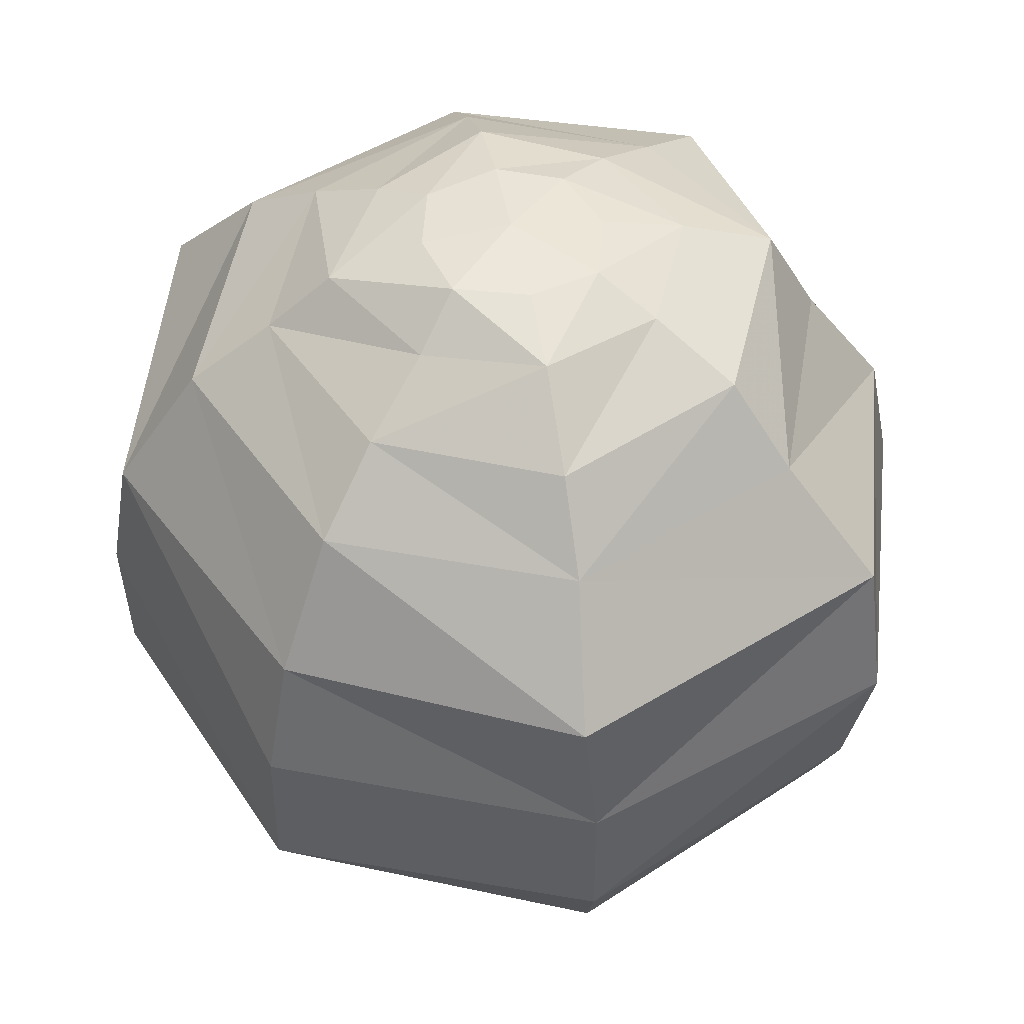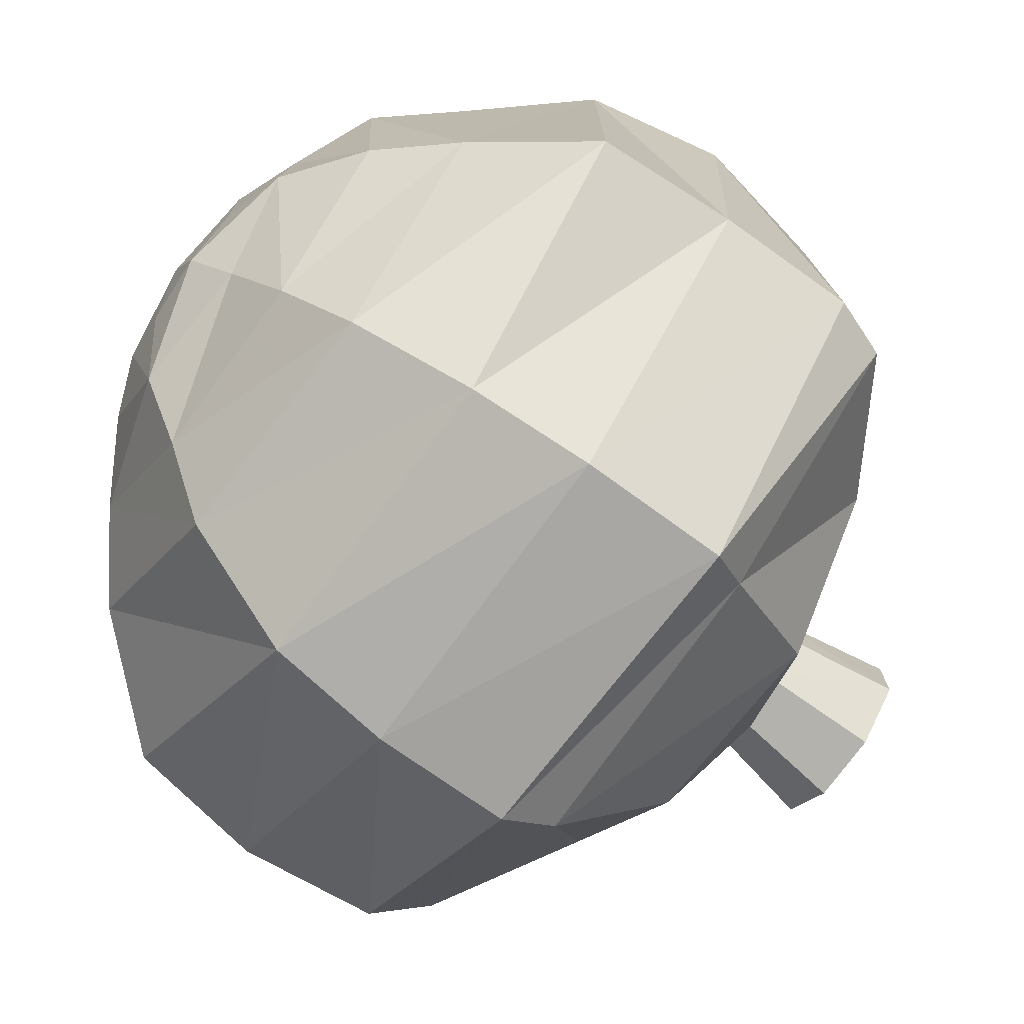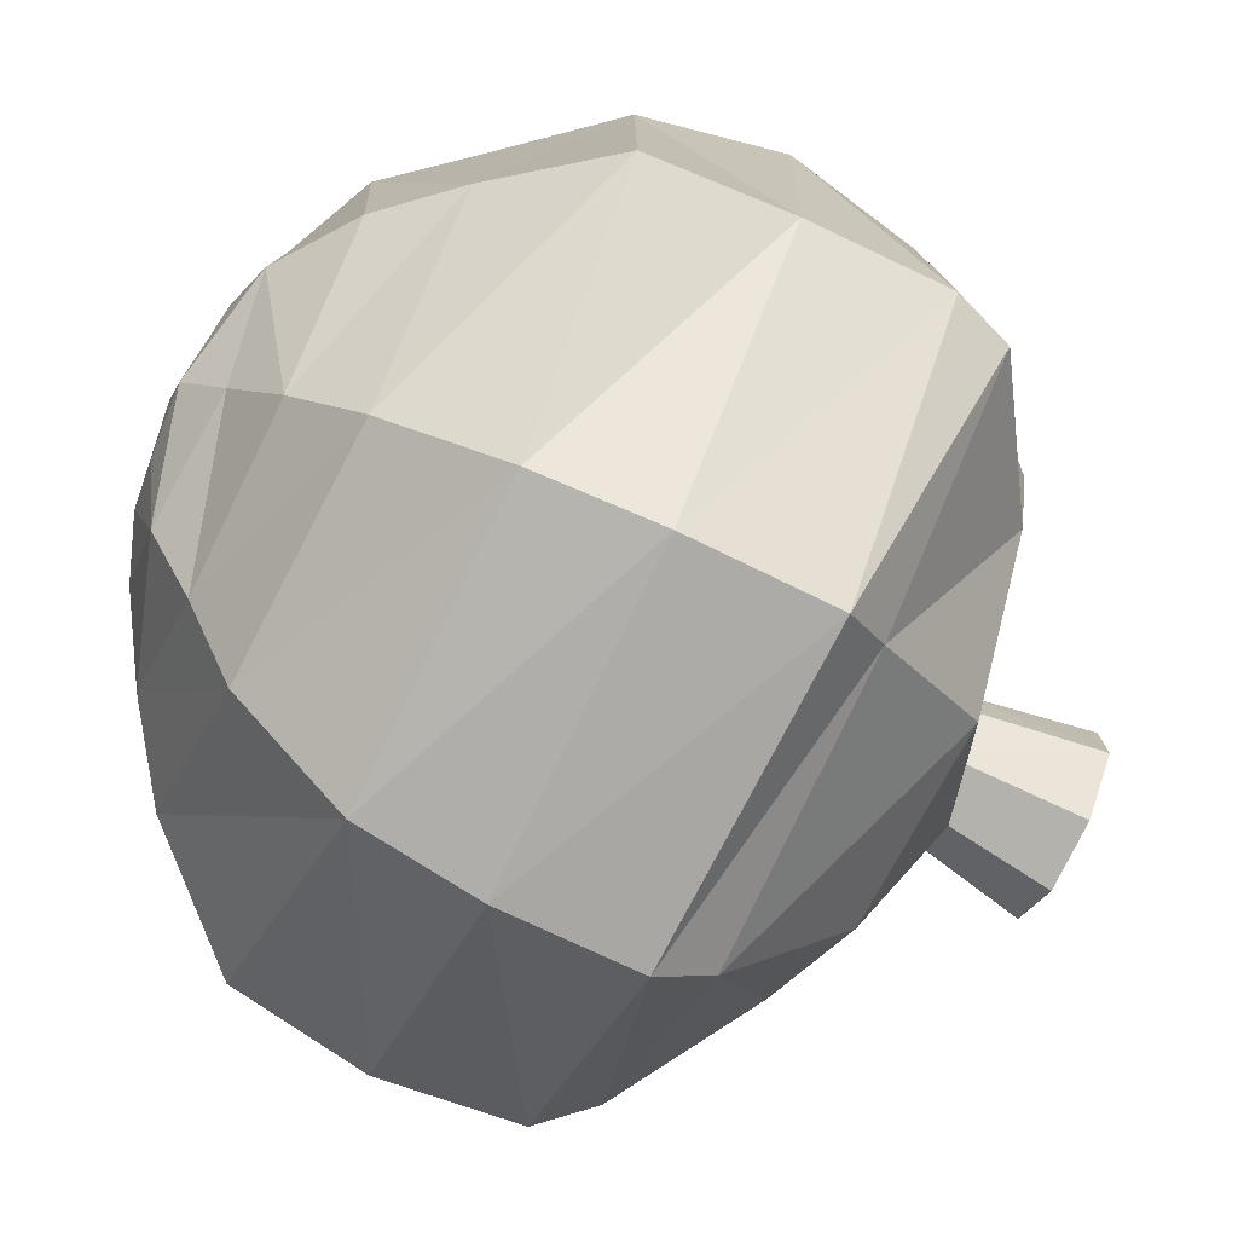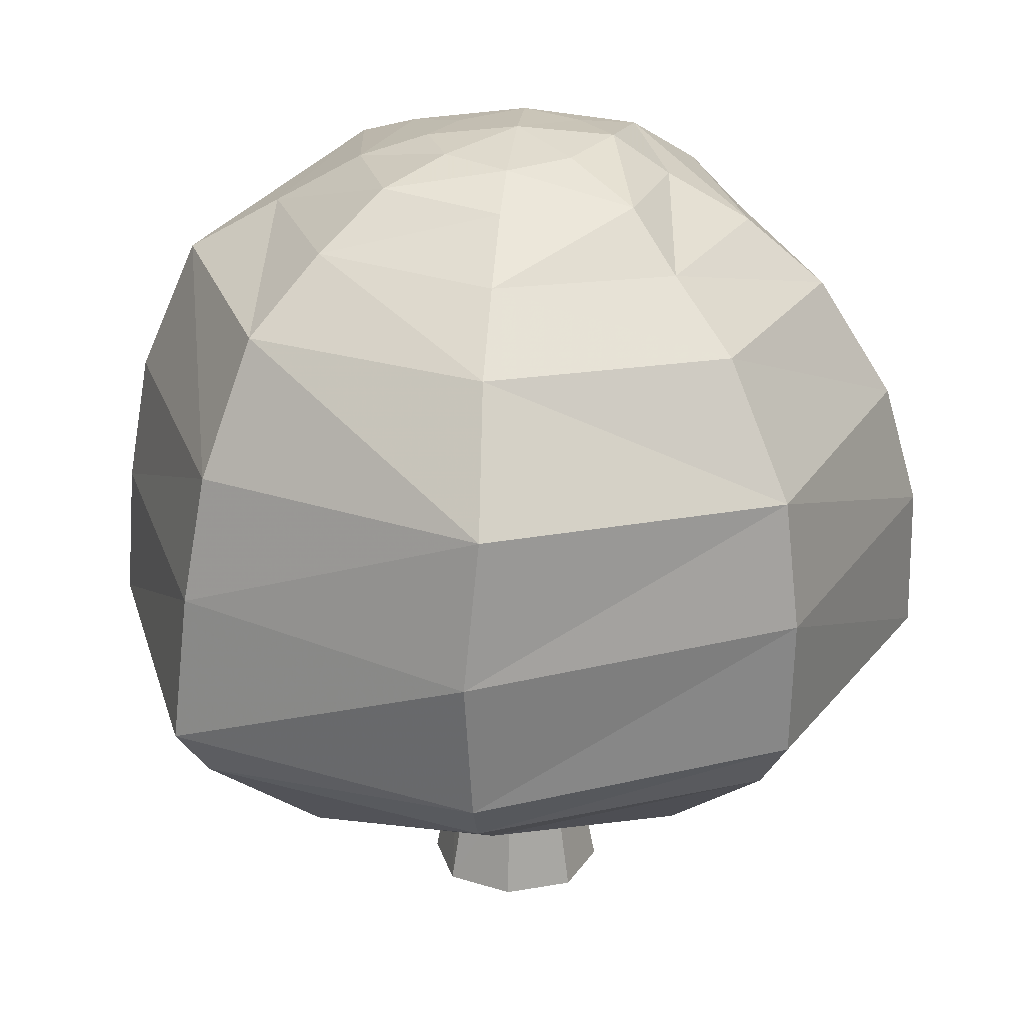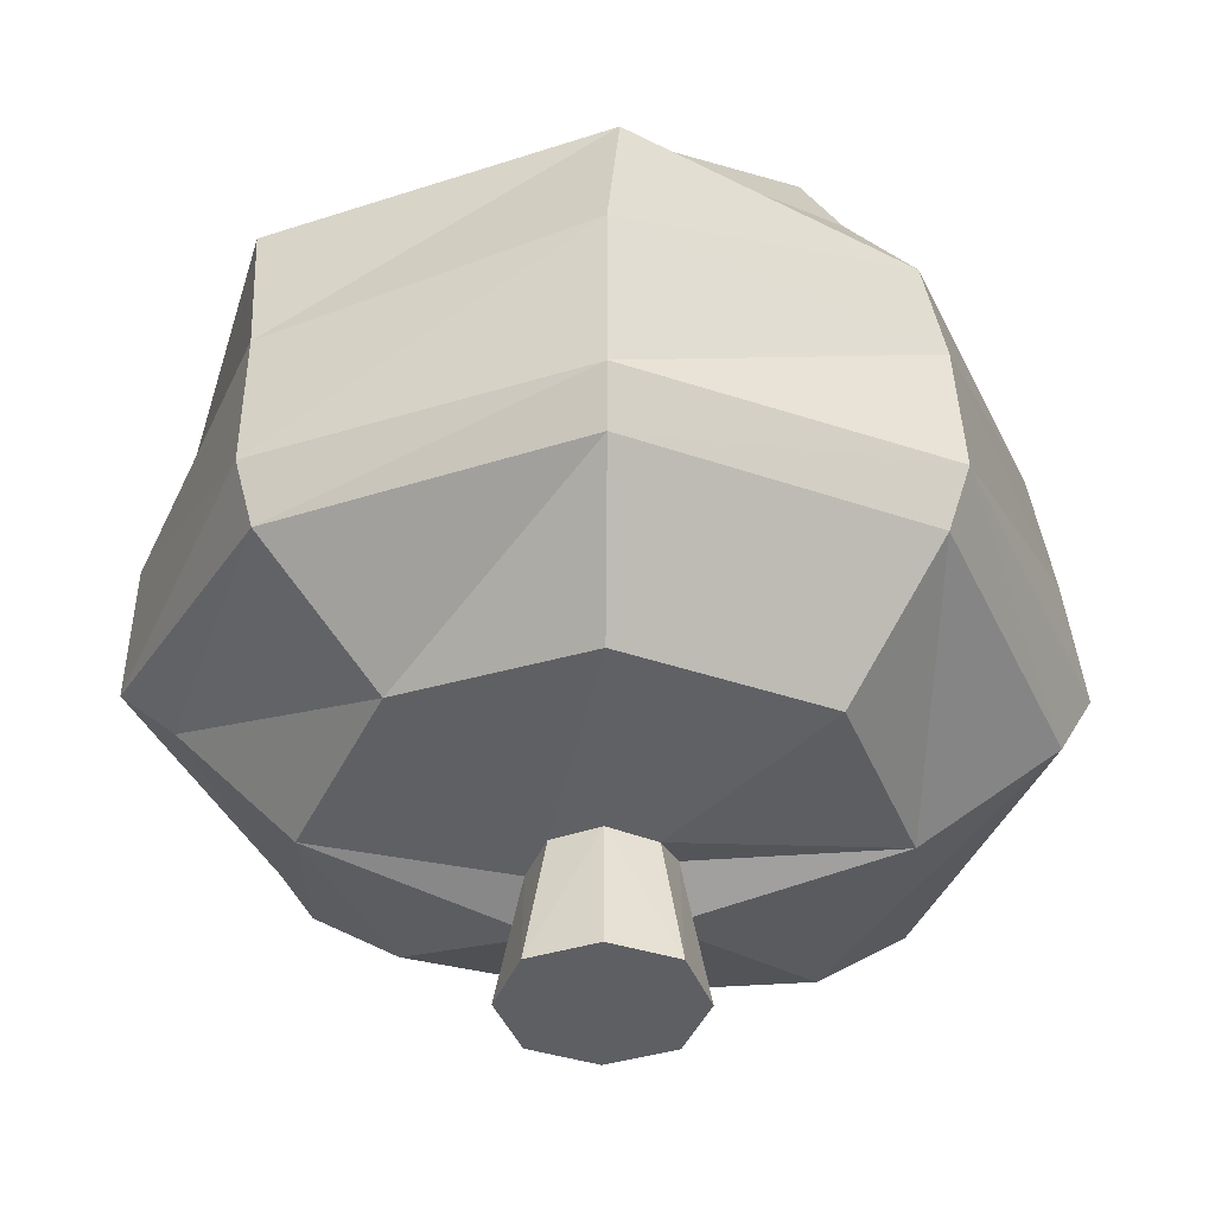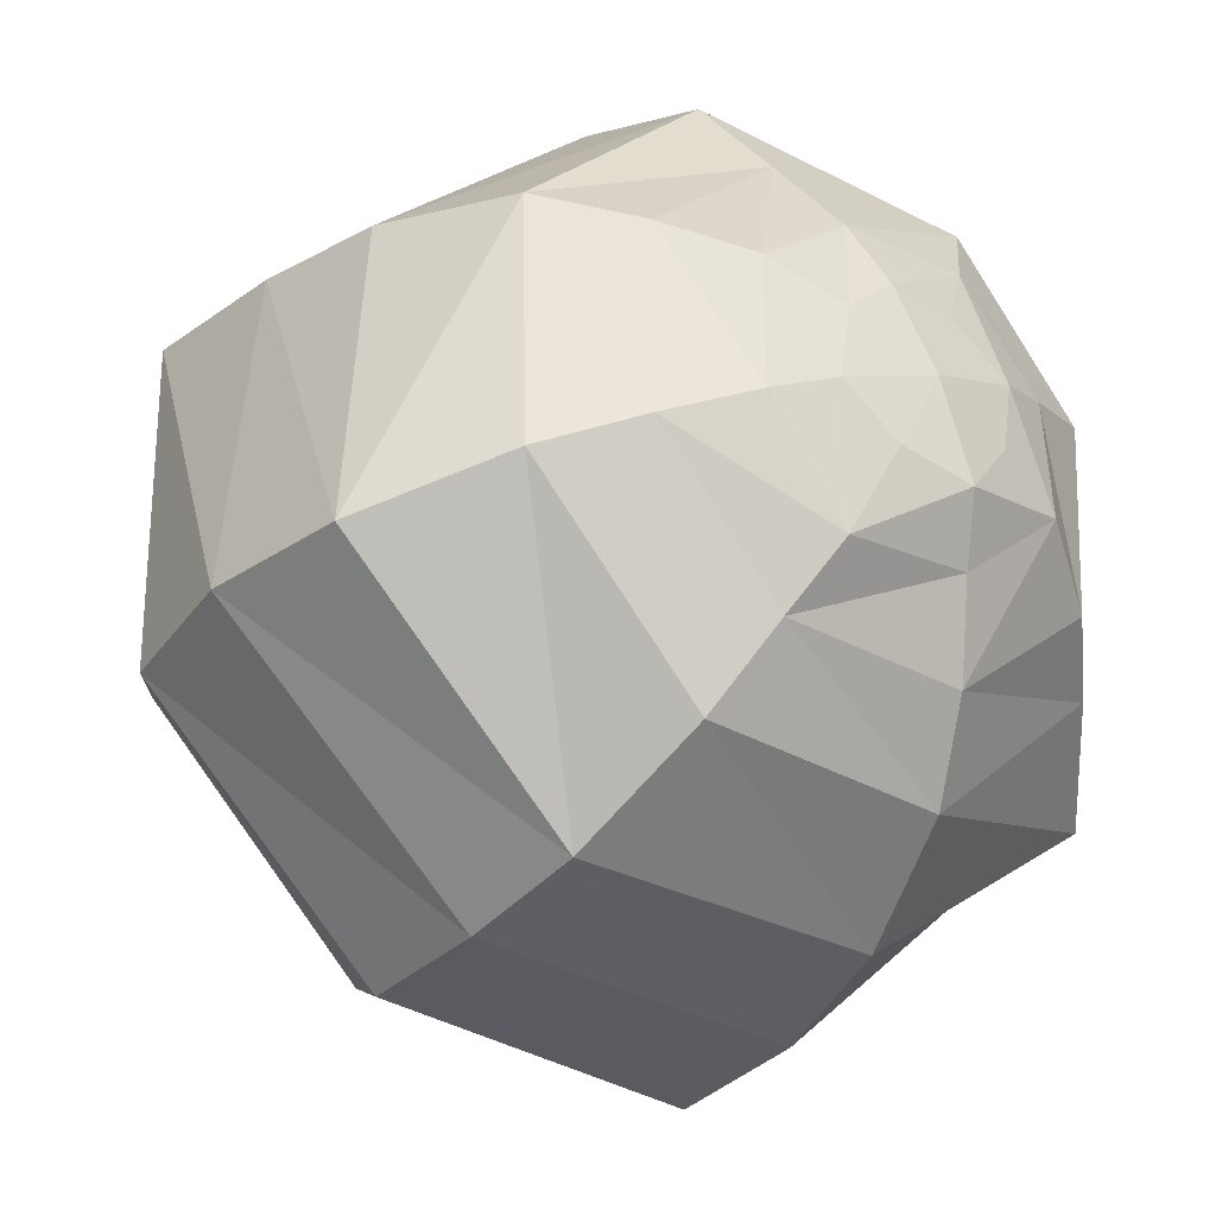
<metadata>
{"format":"obj","ext":"obj","renderer":"f3d","projection":"perspective","resolution":1024,"background":"white","views":[{"elev":49.9,"azim":-123.8,"up":"+Y"},{"elev":-74.6,"azim":-126.4,"up":"+Z"},{"elev":-76.4,"azim":-116.2,"up":"+Z"},{"elev":25.9,"azim":117.5,"up":"+Y"},{"elev":-40.8,"azim":-68.3,"up":"+Y"},{"elev":-33.6,"azim":142.9,"up":"+Z"}]}
</metadata>
<code>
o nodebox-4
v 0.4671 -0.1227 -0.1905
v -0.4536 -0.1198 -0.1921
v 0.4209 -0.1817 -0.1714
v -0.429 -0.188 -0.1823
v -0.451 0.04198 -0.1914
v -0.2717 -0.2941 -0.115
v -0.09692 -0.4958 -0.04409
v -0.07029 -0.3442 -0.03075
v -0.164 -0.1734 -0.4038
v -0.1881 -0.1164 0.4464
v 0.06986 0.4623 0.17
v -0.176 -0.1806 0.4179
v -0.1843 0.03925 0.4373
v -0.1217 -0.3193 0.29
v -0.03956 -0.4958 0.09703
v -0.02931 -0.3462 0.0705
v -0.4403 0.2052 -0.2036
v -0.4403 0.2063 0.1918
v -0.3394 0.3271 -0.1443
v -0.2679 0.4184 0.1083
v -0.265 0.4057 -0.1132
v 0.1738 0.1867 0.4249
v -0.1721 0.4704 -0.07364
v -0.09074 0.4911 -0.03954
v -0.1736 0.1806 0.412
v 0.1085 0.4046 0.2637
v -0.1379 0.3173 0.3274
v 0.1495 0.3429 0.3619
v -0.1151 0.4263 0.2746
v 0.1169 -0.3118 0.2846
v -0.07446 0.4655 0.1783
v -0.0364 0.4866 0.09415
v 0.0442 -0.4958 -0.1015
v 0.03456 -0.3771 -0.07922
v 0.1169 -0.2998 -0.2761
v -0.1729 0.4623 0.06998
v 0.174 -0.1784 -0.4118
v 0.1918 0.04241 -0.4534
v 0.1901 -0.1174 -0.4496
v -0.1369 0.322 -0.3395
v 0.1016 -0.4958 0.03966
v 0.07678 -0.3658 0.03019
v 0.2922 -0.32 0.1217
v -0.06775 0.4515 -0.1677
v 0.4338 -0.1893 0.1816
v 0.4576 0.04495 0.1847
v 0.4738 -0.1282 0.1983
v -0.1139 -0.3079 -0.2826
v 0.08196 0.4587 -0.1916
v 0.04295 0.4911 -0.09388
v 0.1092 0.3978 -0.2577
v 0.1454 0.3287 -0.3434
v 0.1912 0.03841 0.4448
v -0.1843 0.04505 -0.4565
v -0.29 -0.3189 0.1172
v 0.1825 0.186 -0.4312
v 0.1802 0.4692 0.07451
v 0.09729 0.4911 0.0398
v 0.265 0.4124 0.1105
v 0.3559 0.3361 0.1483
v -0.4746 0.04272 0.1919
v -0.1695 0.185 -0.4188
v -0.445 -0.1185 0.1808
v 0.4271 0.188 0.1721
v 0.3509 0.3391 -0.1434
v 0.1891 -0.125 0.4622
v 0.2693 -0.2907 -0.1095
v 0.1758 -0.1868 0.4294
v 0.2596 0.407 -0.1059
v -0.1032 0.3983 -0.2555
v -0.3391 0.3303 0.1373
v -0.186 -0.1234 -0.4601
v -0.4185 -0.1801 0.1698
v 0.04149 0.4911 0.09415
v 0.4873 0.04112 -0.1913
v 0.1731 0.4595 -0.07072
v 0.4603 0.2066 -0.1962
v 0.1081 0.4874 -0.0452
v -0.1034 0.4912 0.04077
v -0.04066 0.4968 -0.108
v -0.07015 -0.3433 0.02805
v -0.02822 -0.3475 -0.0726
v 0.02803 -0.3294 0.06799
v 0.07517 -0.359 -0.03119
v -0.03733 -0.4958 -0.09976
v 0.09987 -0.4958 -0.04187
v -0.09523 -0.4958 0.03744
v 0.04197 -0.4958 0.09533
v 0.001777 0.5038 -0.003546
v 0.002321 -0.4958 -0.002214
f 63 10 13 61
f 67 35 37 3
f 9 72 39 37
f 52 51 69 65
f 72 54 38 39
f 1 39 38 75
f 28 26 29 27
f 82 33 85
f 75 38 56 77
f 77 65 60 64
f 73 4 6 55
f 68 30 43 45
f 66 47 46 53
f 11 31 29 26
f 20 21 19 71
f 70 40 19 21
f 59 69 76 57
f 3 37 39 1
f 28 22 64 60
f 71 18 25 27
f 69 51 49 76
f 13 53 22 25
f 36 23 21 20
f 58 74 11 57
f 57 11 26 59
f 19 17 18 71
f 73 12 10 63
f 68 66 10 12
f 74 32 31 11
f 53 46 64 22
f 25 18 61 13
f 49 44 80
f 45 3 1 47
f 9 48 6 4
f 62 40 52 56
f 81 7 87
f 31 36 20 29
f 83 15 88
f 36 79 23
f 78 58 57
f 17 19 40 62
f 45 47 66 68
f 51 70 44 49
f 4 73 63 2
f 12 14 30 68
f 84 41 86
f 33 86 90
f 70 21 23 44
f 54 62 56 38
f 29 20 71 27
f 37 35 48 9
f 5 17 62 54
f 18 17 5 61
f 10 66 53 13
f 12 73 55 14
f 51 52 40 70
f 27 25 22 28
f 65 69 59 60
f 56 52 65 77
f 46 75 77 64
f 60 59 26 28
f 47 1 75 46
f 2 5 54 72
f 4 2 72 9
f 43 67 3 45
f 2 63 61 5
f 82 7 8
f 82 34 33
f 81 15 16
f 81 8 7
f 83 41 42
f 83 16 15
f 84 33 34
f 84 42 41
f 30 83 42 43
f 42 84 67 43
f 67 84 34 35
f 55 6 8 81
f 55 81 16 14
f 34 82 48 35
f 48 82 8 6
f 30 14 16 83
f 7 82 85
f 15 81 87
f 41 83 88
f 33 84 86
f 80 50 49
f 23 24 80
f 80 44 23
f 79 36 31
f 79 24 23
f 31 32 79
f 78 49 50
f 78 57 76
f 76 49 78
f 24 79 89
f 79 32 89
f 32 74 89
f 74 58 89
f 58 78 89
f 78 50 89
f 50 80 89
f 80 24 89
f 86 41 90
f 41 88 90
f 88 15 90
f 15 87 90
f 87 7 90
f 7 85 90
f 85 33 90

</code>
